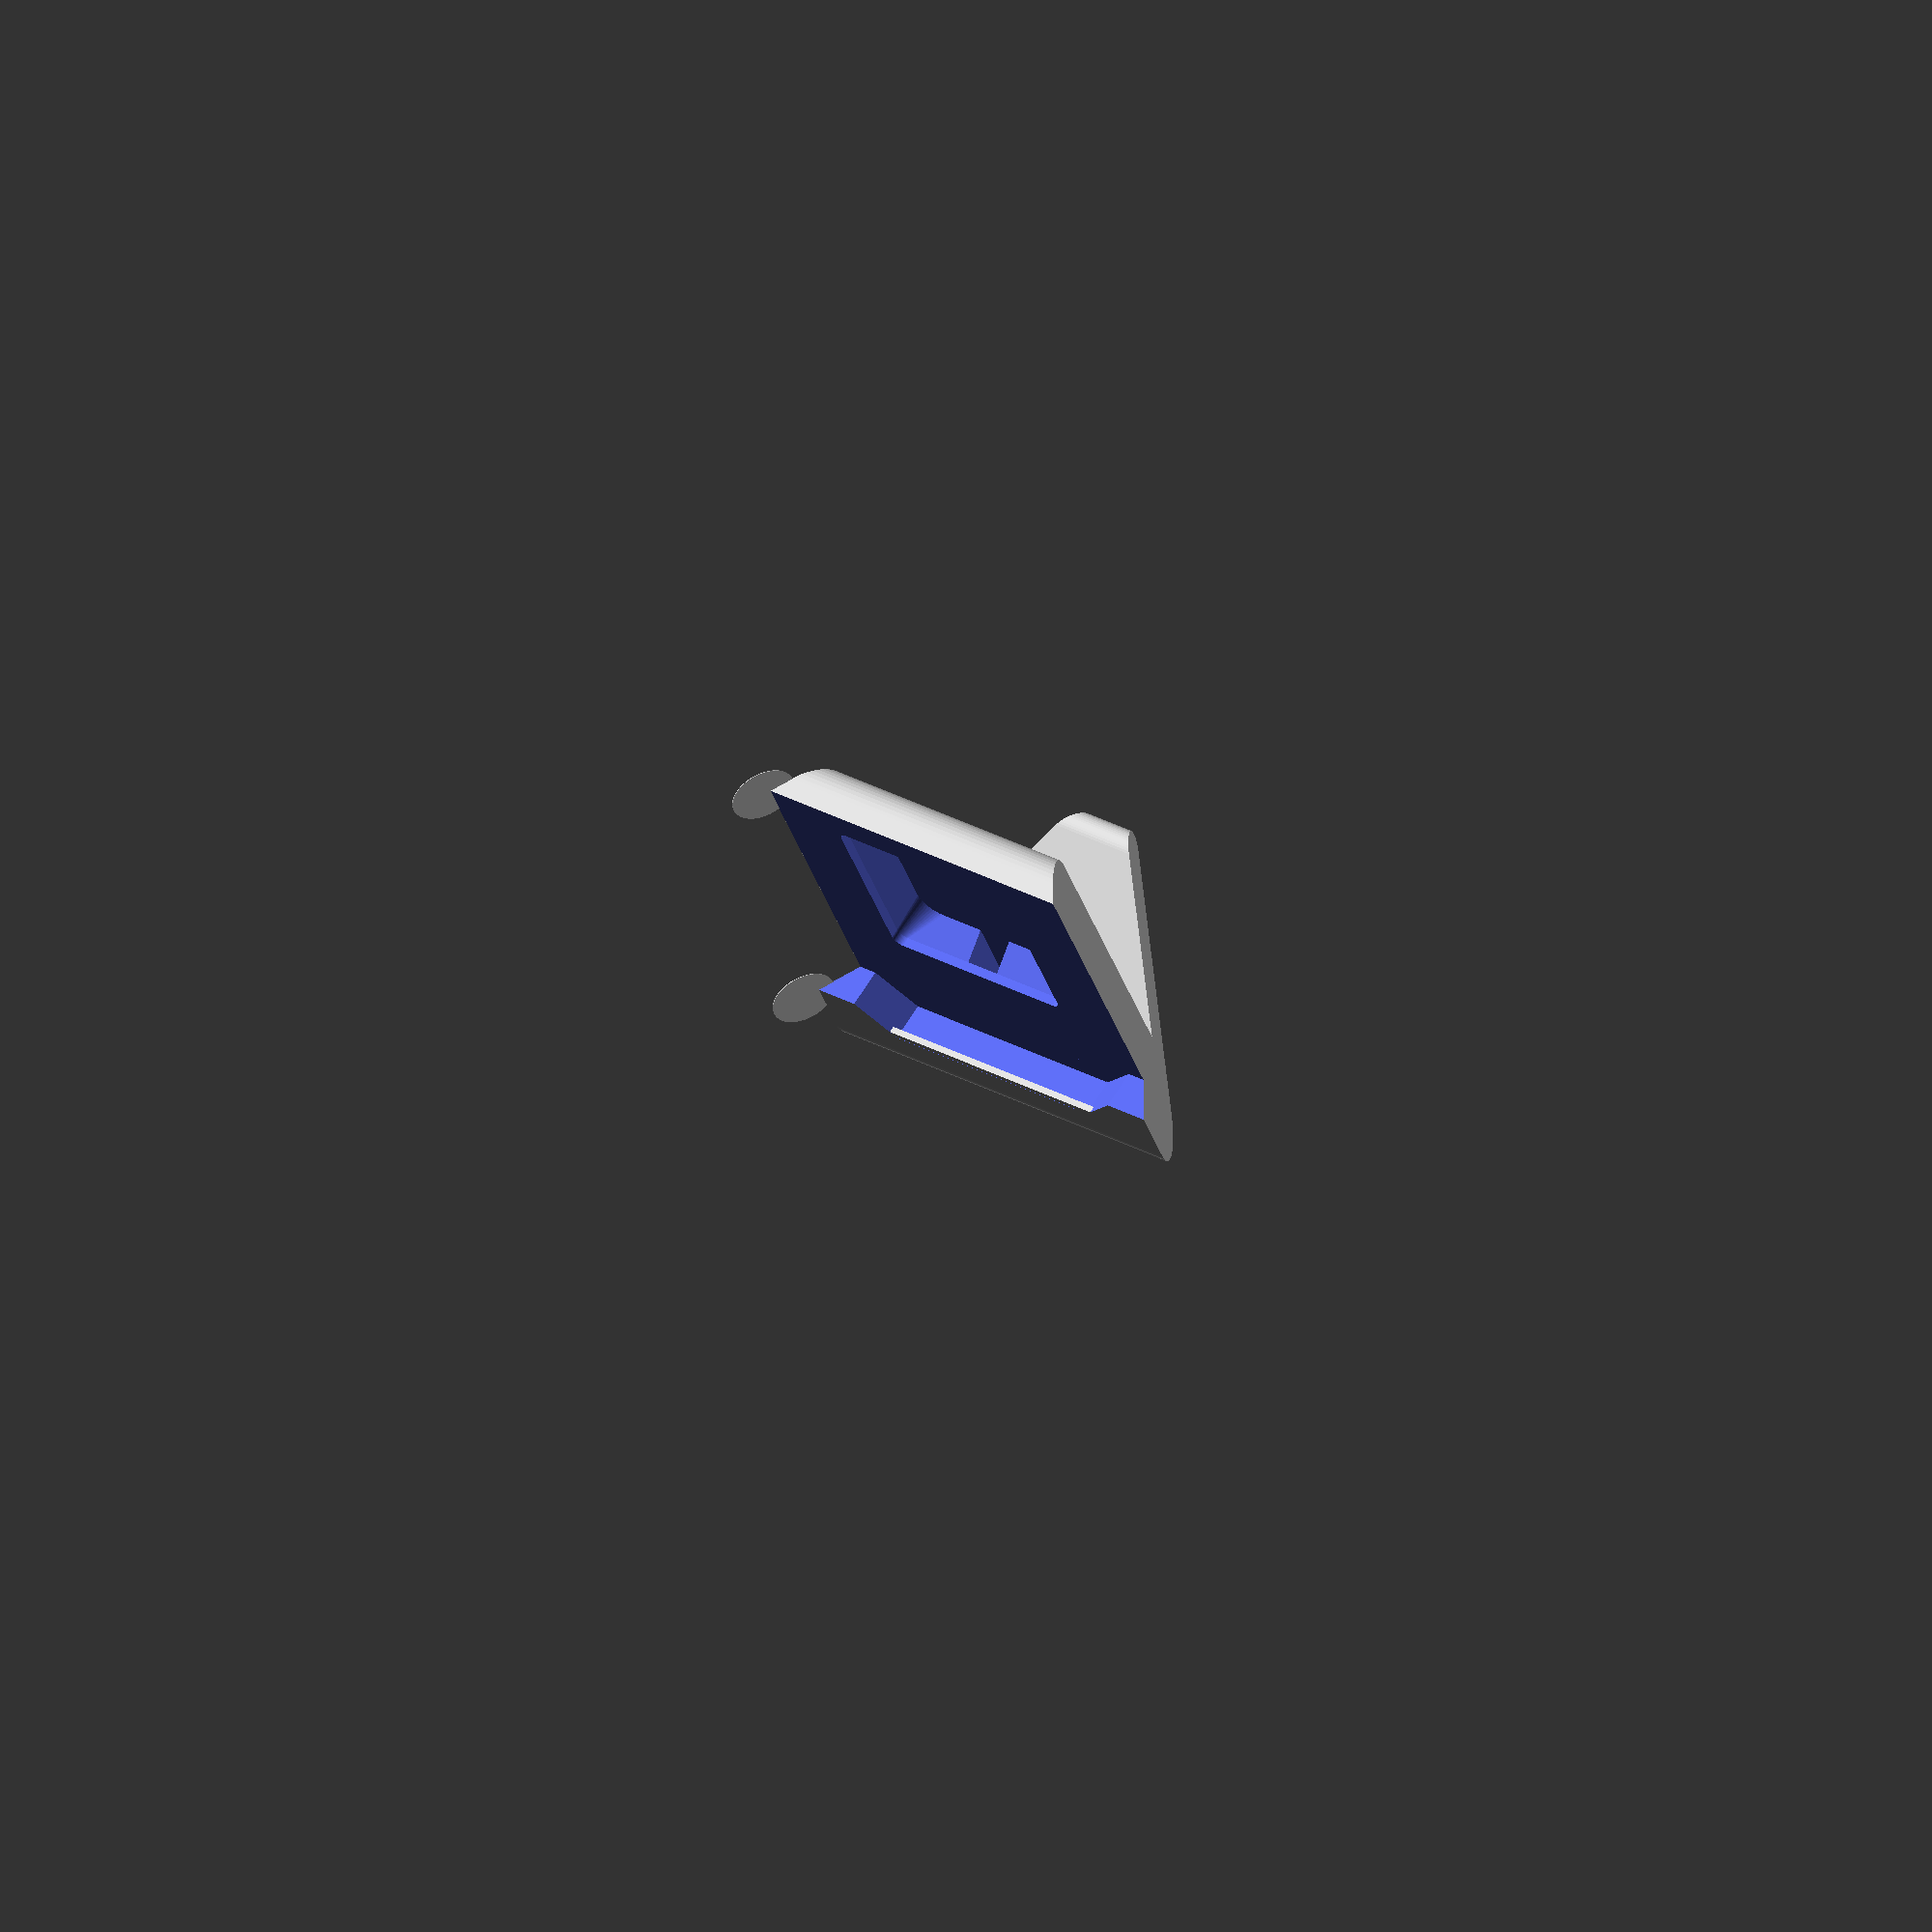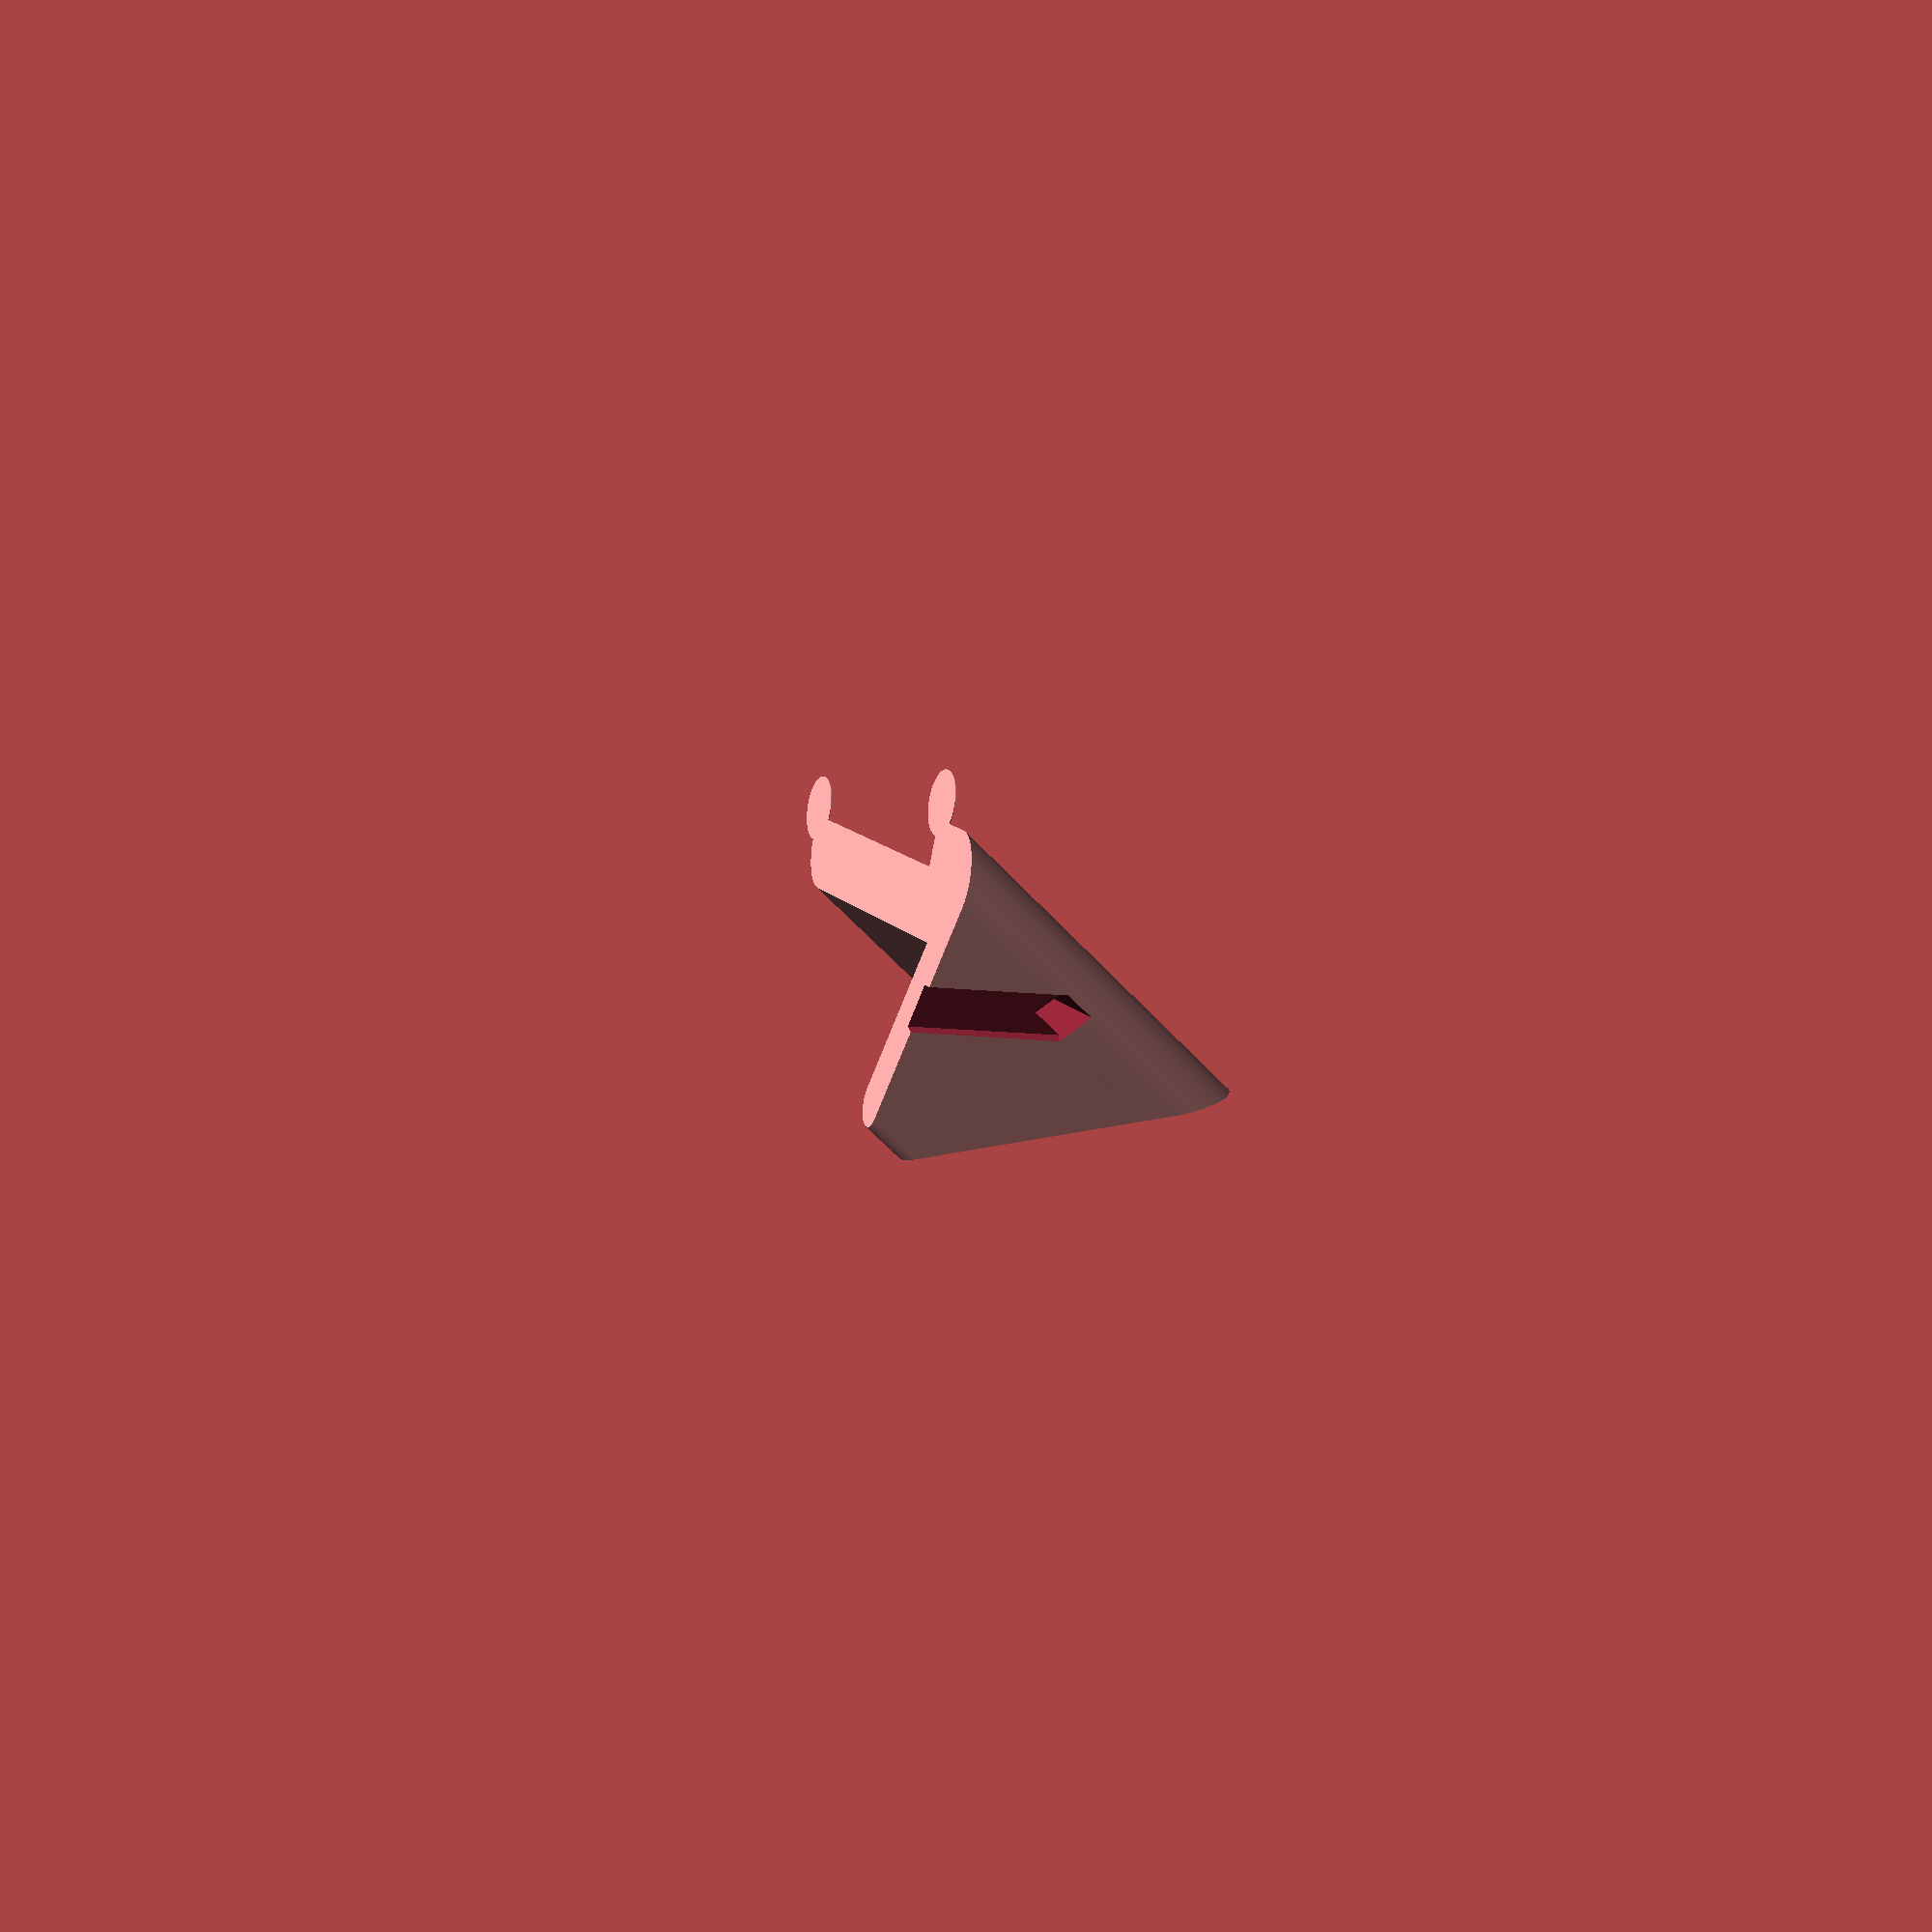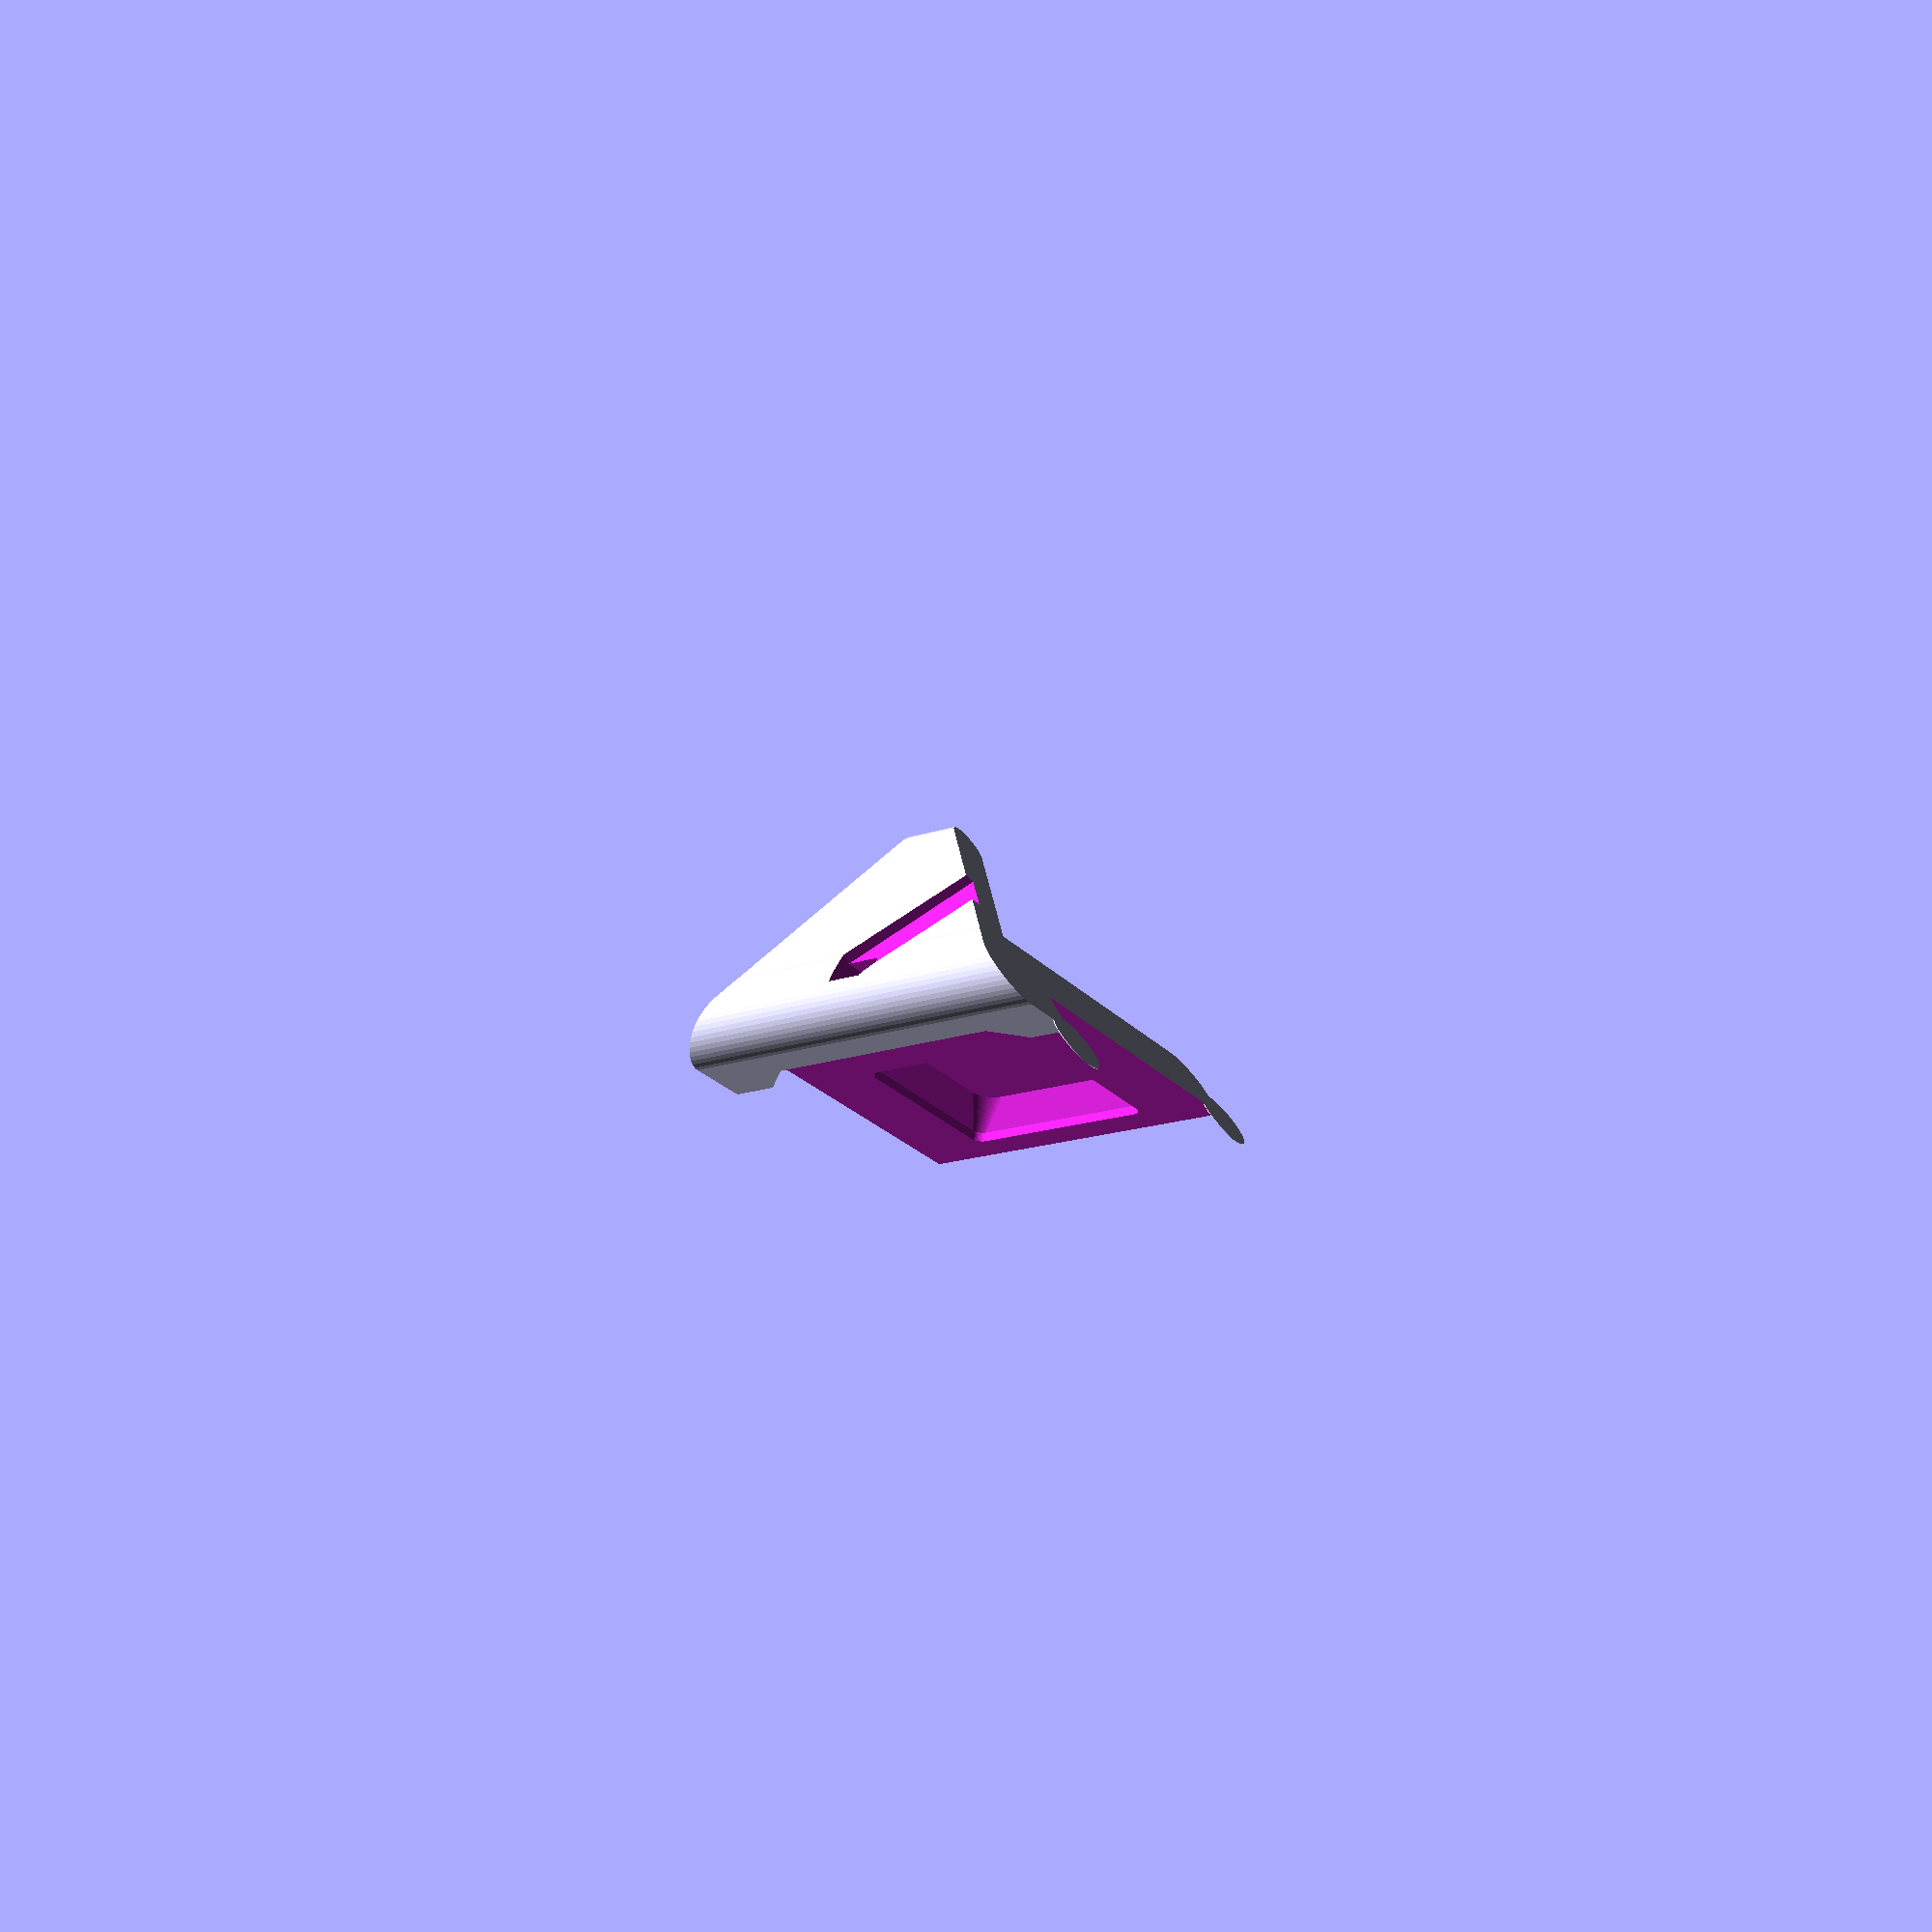
<openscad>
// Stand for nexus 5 and nexus 7 2013 tablet
// Has a hole for the chrger

function what_fillet(l,w) = (norm([w,w]) - l) / (norm([1,1]) - 1);
e=0.15;

charger_top_w = 58;
charger_top_diagonal = 80.64;
charger_top_fillet_r = what_fillet(charger_top_diagonal, charger_top_w) / 2;
charger_top_h = 2.9;
charger_sticker_h = 0;
charger_h = 12.2;
charger_bottom_w = 49.23;
charger_bottom_diagonal = 65.00;
charger_bottom_fillet_r = what_fillet(charger_bottom_diagonal, charger_bottom_w) / 2;
charger_plug_w = 10.40 + e;
charger_plug_h = charger_h - charger_top_h;
bottom_offset = (charger_top_w - charger_bottom_w) / 2;
charger_outset = 1.5;
$fn=50;

n6_lip = 2;

n5_w = 70;
n5_l = 137.5;
n5_thick = 10 + n6_lip;

n7_w = 200;
n7_l = 114;
n7_thick = 9.5;

stand_w = 120;
stand_r = 12;
stand_r_base = 7;
stand_angle = 30;
stand_side_angle = 33;
device_offset = max(n5_thick, n7_thick);

module charger() {
  hull() {
    for (x = [0,1],y = [0,1]) {
      translate([
        2*x*(bottom_offset + charger_bottom_fillet_r) + x*(charger_bottom_w-2*charger_bottom_fillet_r),
        2*y*(bottom_offset + charger_bottom_fillet_r) + y*(charger_bottom_w-2*charger_bottom_fillet_r),
        0])
      mirror([x,y,0]) {
        translate([charger_top_fillet_r, charger_top_fillet_r, charger_h - charger_top_h])
        cylinder(r=charger_top_fillet_r, h=charger_top_h);
        translate([bottom_offset + charger_bottom_fillet_r, bottom_offset + charger_bottom_fillet_r, charger_sticker_h])
        cylinder(r=charger_bottom_fillet_r, h=charger_h-charger_sticker_h);
      }
    }
  }
  hull() {
    for (x = [0,1],y = [0,1]) {
      translate([
        2*x*(bottom_offset + charger_bottom_fillet_r) + x*(charger_bottom_w-2*charger_bottom_fillet_r),
        2*y*(bottom_offset + charger_bottom_fillet_r) + y*(charger_bottom_w-2*charger_bottom_fillet_r),
        0])
      mirror([x,y,0]) {
        translate([bottom_offset + charger_bottom_fillet_r, bottom_offset + charger_bottom_fillet_r,0])
        cylinder(r=charger_bottom_fillet_r, h=charger_sticker_h);
      }
    }
  }
}

module box_on_charger(x,y,z) {
  offset = charger_top_w / 2;
  translate([-x/2 + offset,-y/2 + offset,charger_h])
  cube([x,y,z]);
}

module devices(dev_thick) {
  n5_tip = (n5_l - n7_l) / 2;
  wedge_w = norm([n5_tip, n5_tip]);
  offset_x = charger_top_w / 2 - n5_w / 2;
  offset_y = charger_top_w / 2 - n5_l / 2;

  difference() {
    union() {
      box_on_charger(n5_w, n5_l, dev_thick);
      box_on_charger(n7_w, n7_l, dev_thick);
      translate([offset_x,offset_y,charger_h])
      for (x = [0,n5_w], y = [0,n5_l - 2*n5_tip]) {
        translate([x,y,0])
        rotate([0,0,45])
        cube([wedge_w, wedge_w, dev_thick]);
      }
    }
    translate([-wedge_w/2, charger_top_w - offset_y - n6_lip, 2 * dev_thick + e])
    rotate([0, 90, 0])
    cube([n6_lip, n6_lip, n5_w+wedge_w]);
  }
}

module charger_hole() {
  translate([charger_top_w/2 + charger_plug_w/2,charger_top_w/2,0])
  rotate([0,0,90])
  cube([stand_w,charger_plug_w,charger_plug_h]);
}

module cable_hole() {
    translate([charger_top_w/2 - charger_plug_w/2, charger_top_w+5*stand_r-charger_plug_h, 0])
    rotate([-stand_angle, 0, 0])
    rotate([0,-45,0])
    translate([0, 0, -stand_w])
    cube([charger_plug_w/sqrt(2)*2, charger_plug_h, stand_w]);
}

module negatives() {
  offset = max(n5_thick, n7_thick);
  translate([0, 0, -offset - charger_h]) {
    devices(offset);
    charger_hole();
    hull() {
      cable_hole();
      translate([0,10,0])
      cable_hole();
    }

    minkowski() {
      charger();
      cylinder(r=charger_outset, h=charger_outset);
    }
  }
}

module pillar(x,y,is_slim) {
  offset = [
    (is_slim? stand_r/2 * cos(stand_angle) : 0),
    (is_slim? stand_r/2 * sin(stand_angle) : 0),
    0];
  translate([x , y , 0]  + offset ) {
    cylinder(r=!is_slim ? stand_r : stand_r/2, h=stand_w);
  }
}

module ear(x,y) {
  translate([x,y,0])
  cylinder(r=10,h=0.22);
}

module wedge(a, l) {
  intersection() {
    rotate([a,0,0])
    cube(2*[l,l,l]);
    translate([0,0,stand_w])
    rotate([-90-a,0,0])
    cube(2*[l,l,l]);
  }
}

module stand_body() {
  stand_body_l = 4*stand_r + charger_top_w;
  translate([stand_w,0,0])
  rotate([0,0,90])
  rotate([-90,0,0])
  translate([0,stand_r,0])
  intersection() {
    union() {
      hull() {
        pillar(0,0,false);
        pillar(0,stand_r/2,false);
        pillar(stand_body_l, 0,false);
        pillar(stand_body_l - stand_r/2*tan(stand_angle), stand_r/2,false);
      }
      hull() {
        pillar(stand_body_l, 0,true);
        translate([stand_body_l,0,0])
        rotate([0,0,stand_angle])
        pillar(0, -1.25*stand_body_l*sin(-stand_angle), true);
      }
    }
    translate([-stand_r,-stand_r,0])
    wedge(stand_side_angle, stand_body_l);
  }
}

rotate([0,-stand_side_angle,0])
translate([0,0,stand_w+(charger_top_w / 2 - stand_w / 2)])
rotate([0,90,0])
difference() {
  translate([charger_top_w / 2 - stand_w / 2, 0, 0])
  stand_body();
  negatives();
}
ear(-stand_r,-stand_r);
ear(5,n7_l/2+charger_top_w/2);

</openscad>
<views>
elev=130.8 azim=342.6 roll=203.1 proj=o view=solid
elev=18.0 azim=242.8 roll=245.7 proj=p view=solid
elev=70.9 azim=125.8 roll=132.6 proj=p view=wireframe
</views>
